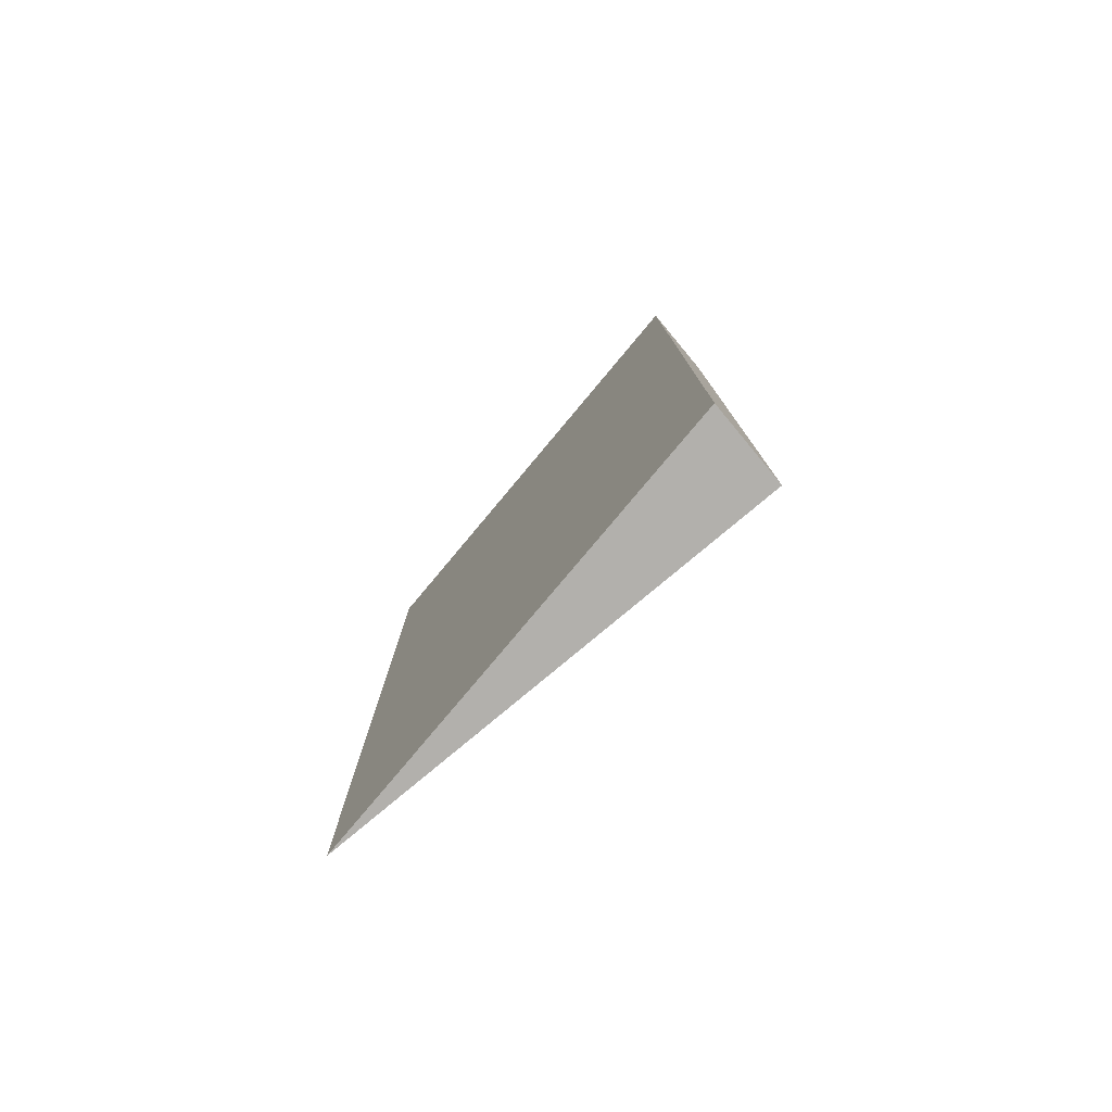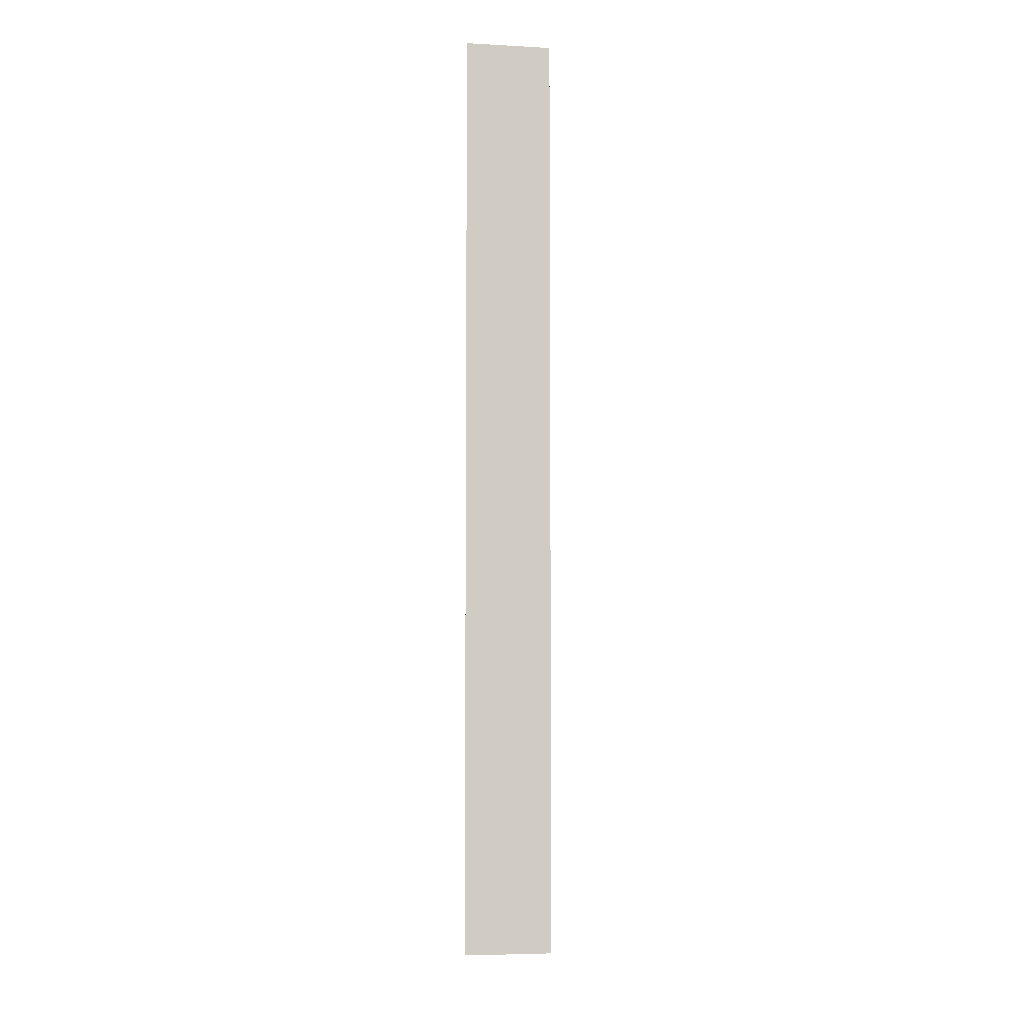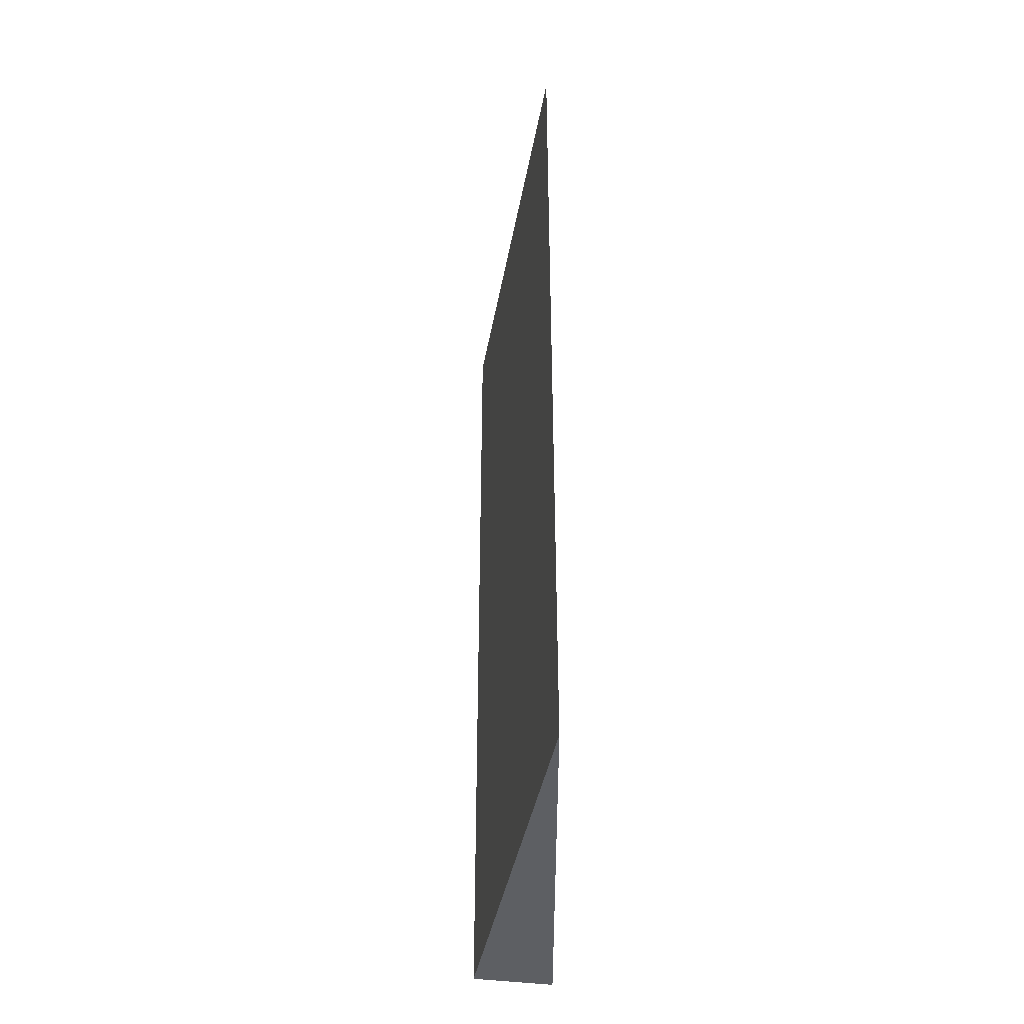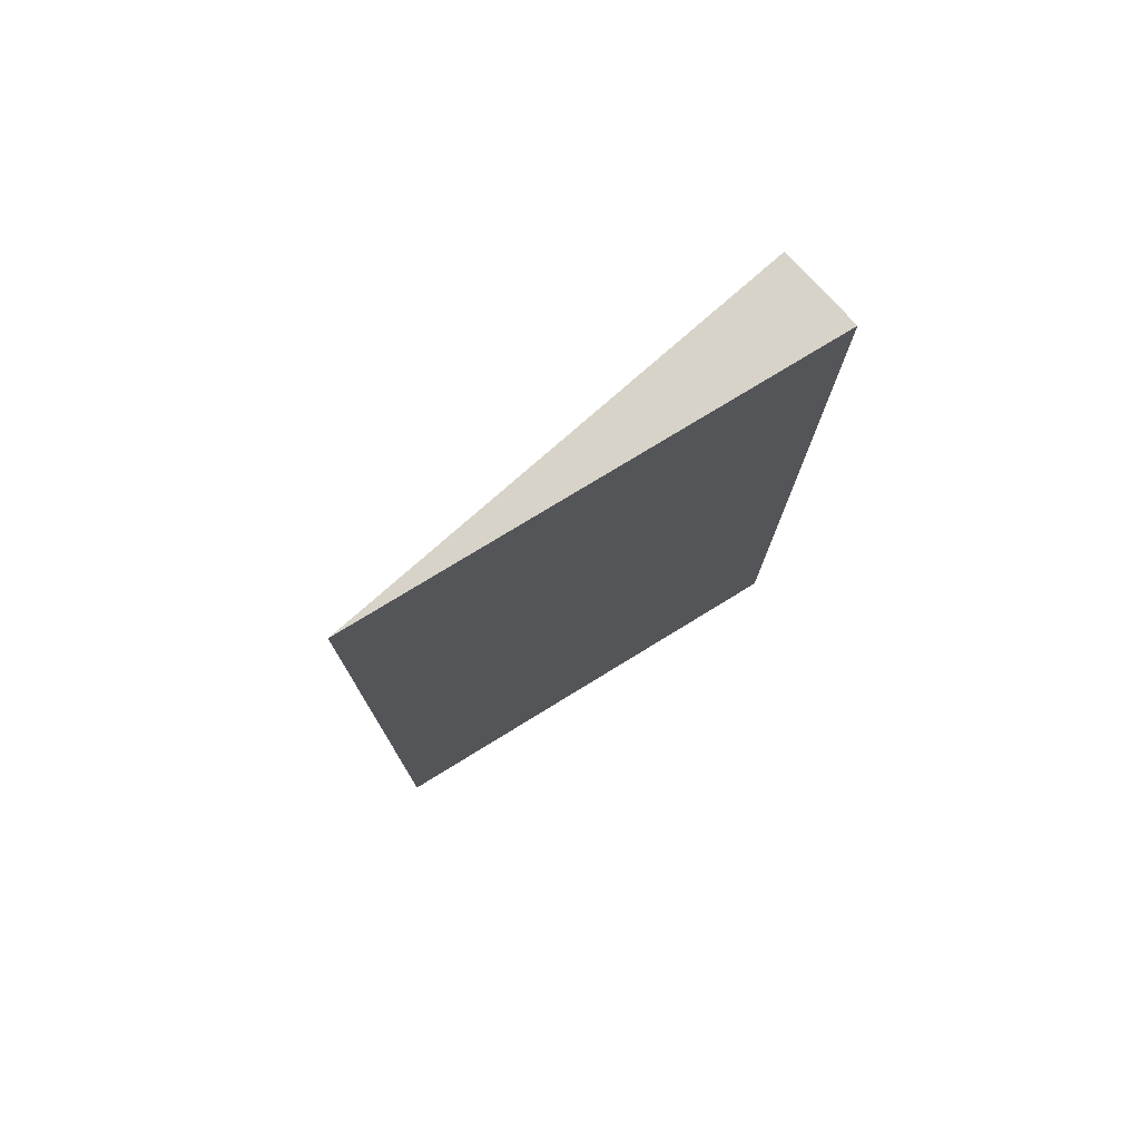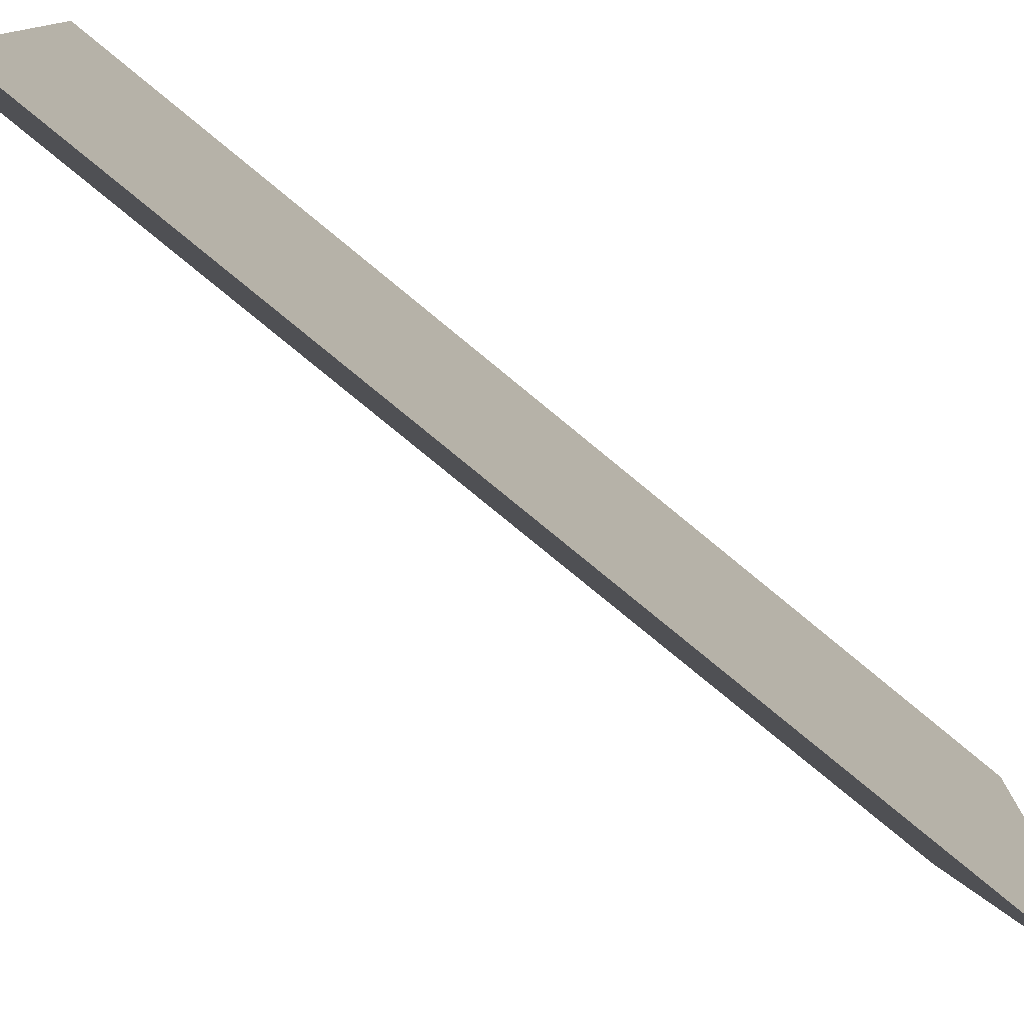
<metadata>
{"format":"obj","ext":"obj","renderer":"f3d","projection":"perspective","resolution":1024,"background":"white","views":[{"elev":-78.6,"azim":-39.9,"up":"+Y"},{"elev":-5.7,"azim":0.9,"up":"+Y"},{"elev":-40.0,"azim":-179.7,"up":"+Y"},{"elev":76.5,"azim":-121.5,"up":"+Y"},{"elev":-79.0,"azim":-129.4,"up":"+Z"}]}
</metadata>
<code>
v  0 20.82 1.275e-15
v  0 20.82 11.18
v  1.92 20.82 10.83
v  0 0 0
v  0 -6.846e-16 11.18
v  1.92 -6.633e-16 10.83
g defaultobject
f 1 2 3
f 4 2 1
f 2 4 5
f 5 3 2
f 3 5 6
f 6 1 3
f 1 6 4
f 5 4 6

</code>
